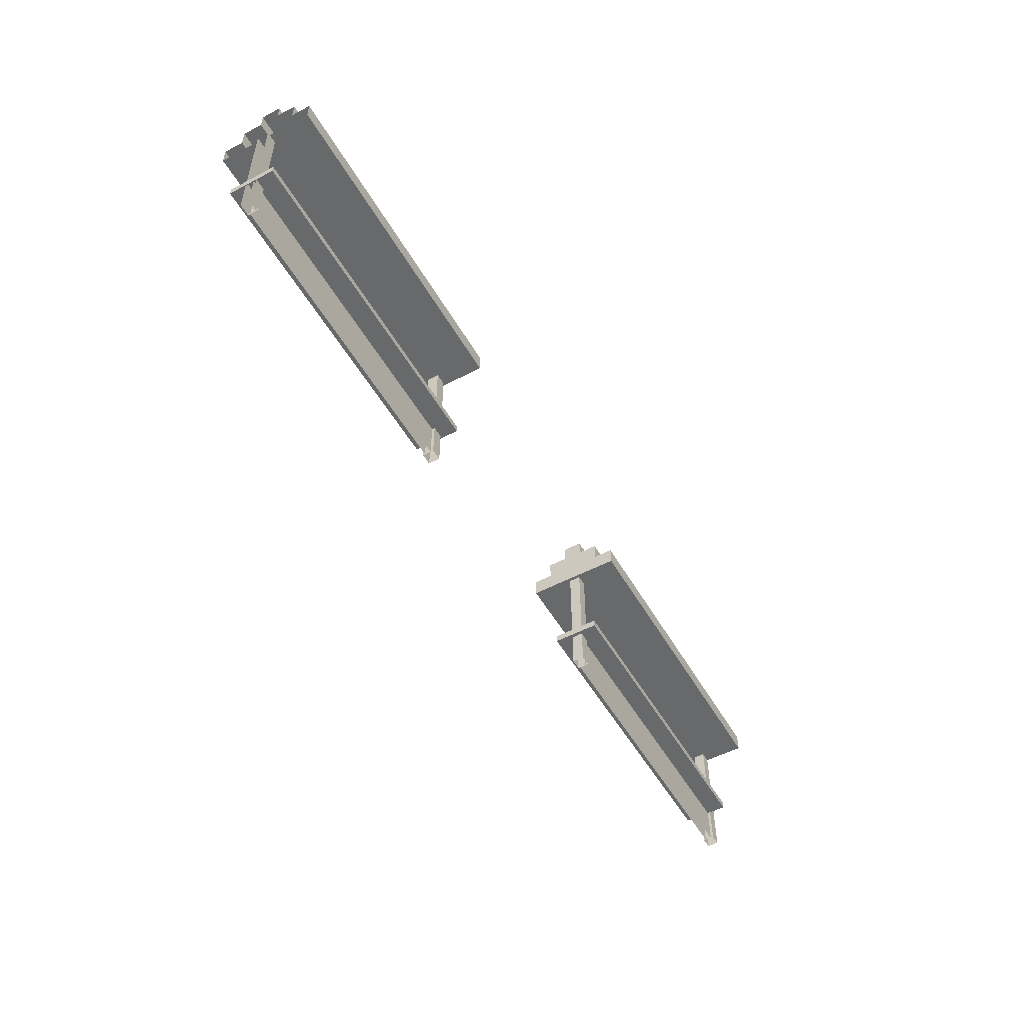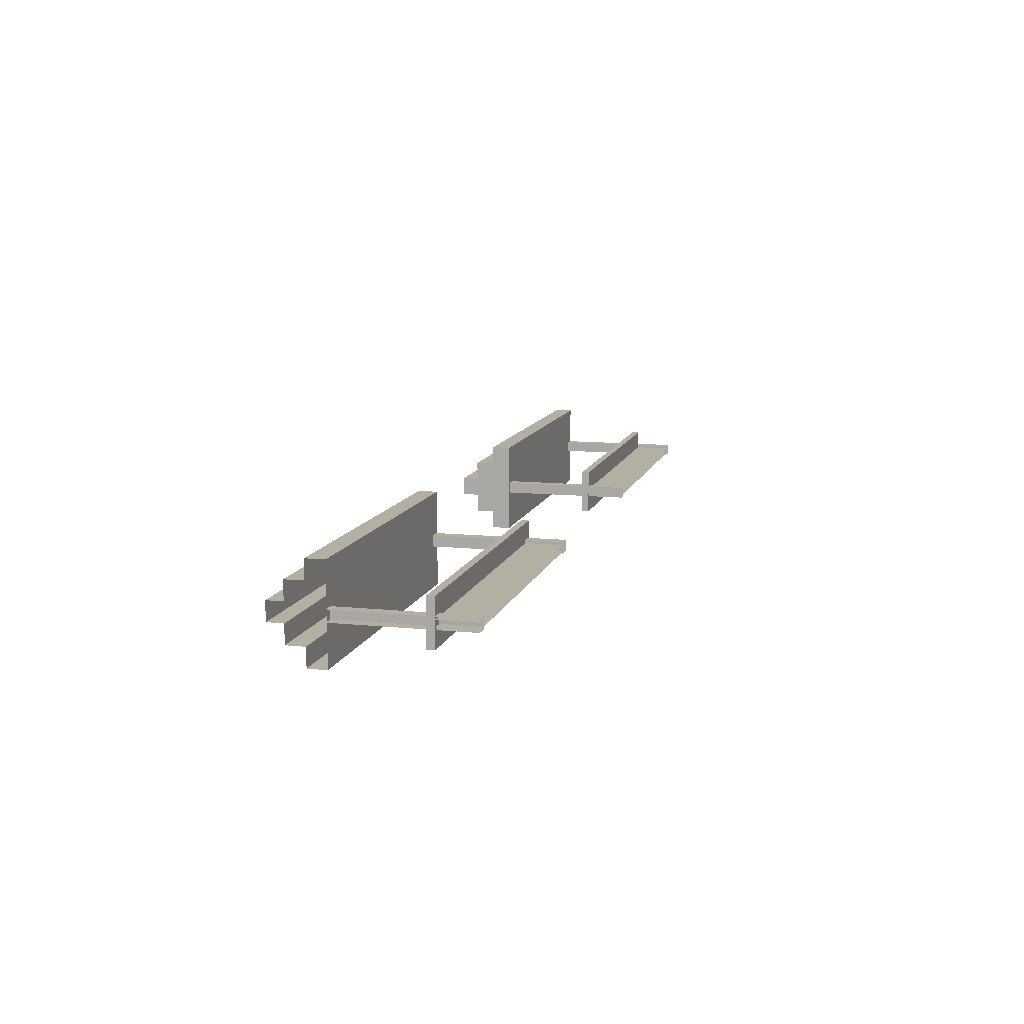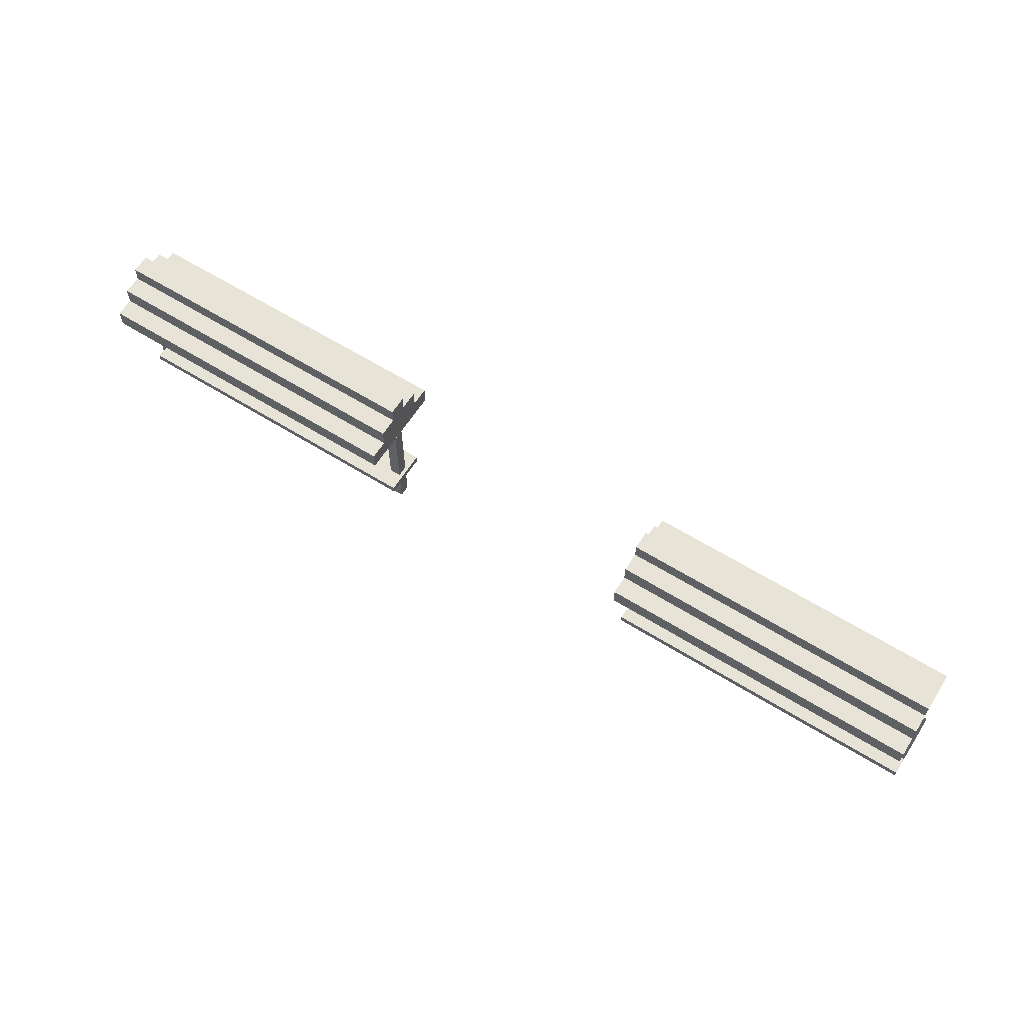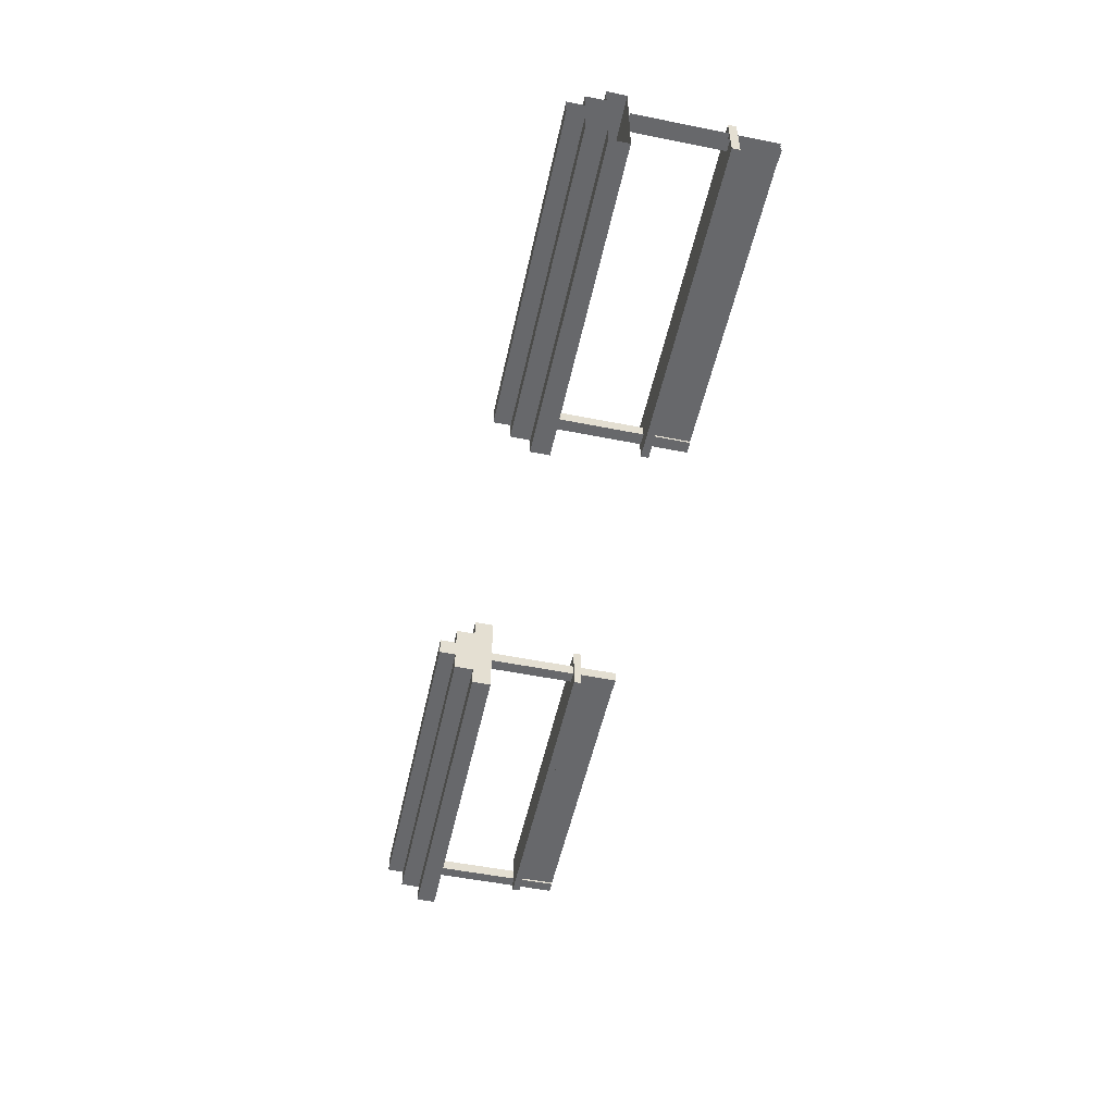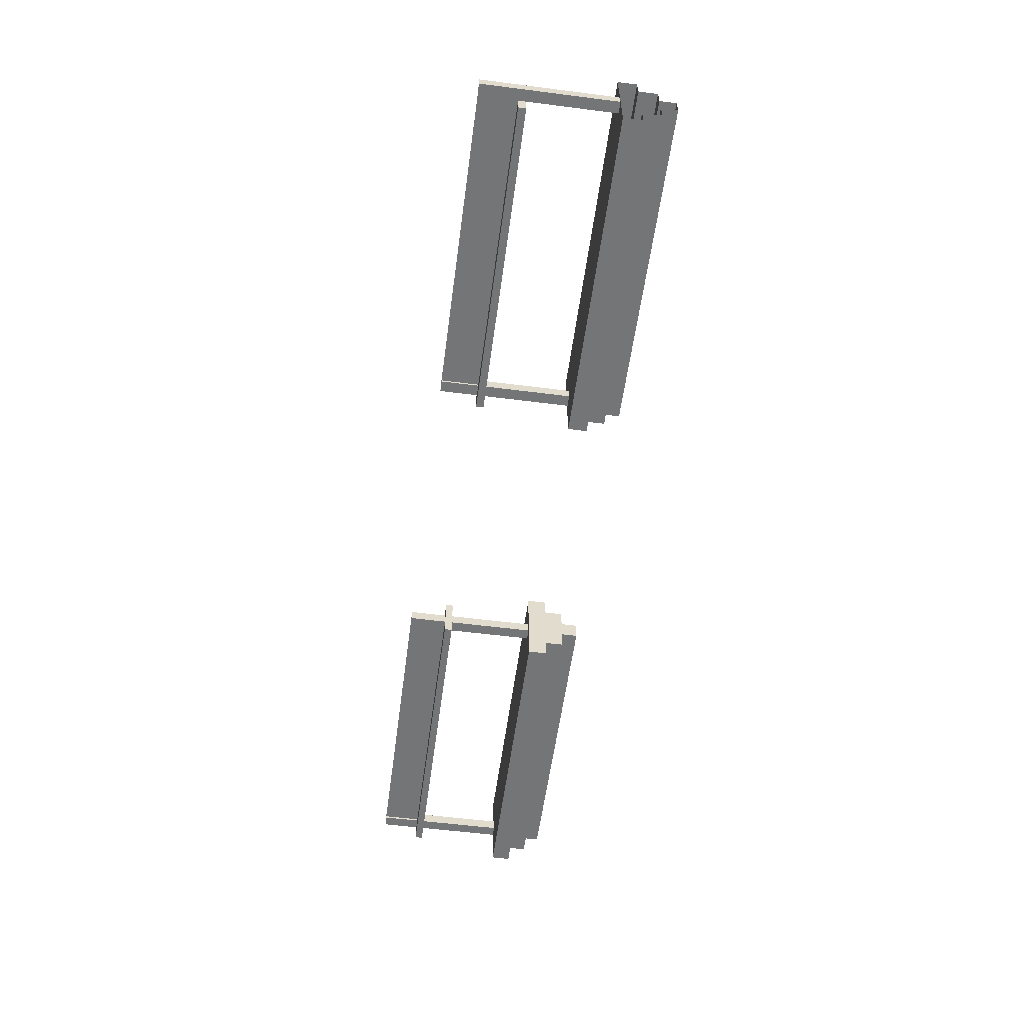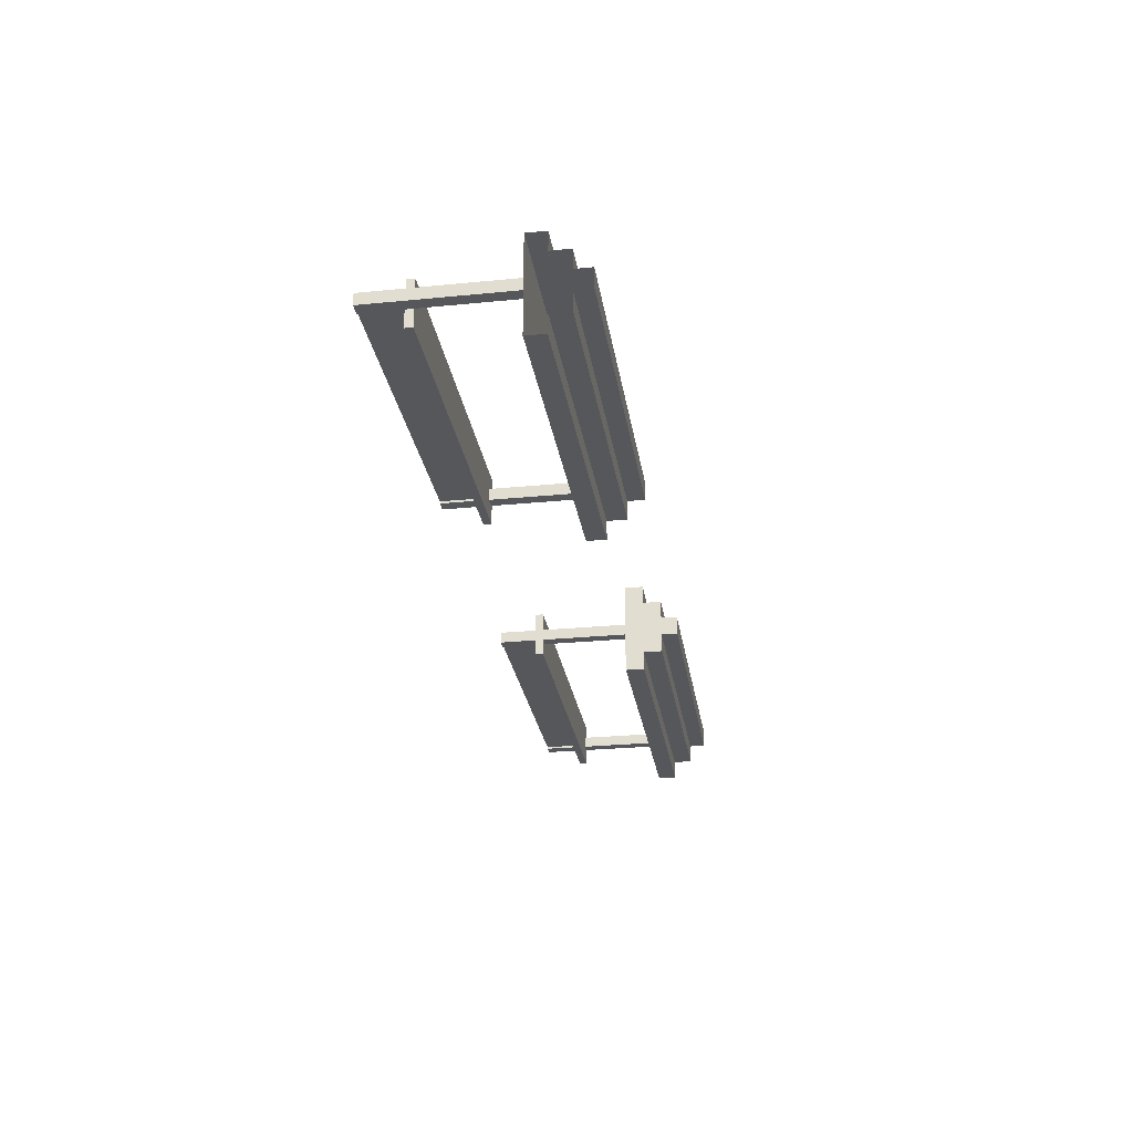
<metadata>
{"format":"obj","ext":"obj","renderer":"f3d","projection":"perspective","resolution":1024,"background":"white","views":[{"elev":-52.6,"azim":119.4,"up":"+Z"},{"elev":11.1,"azim":104.3,"up":"+Y"},{"elev":62.2,"azim":32.3,"up":"+Z"},{"elev":-52.3,"azim":77.8,"up":"+Y"},{"elev":-56.5,"azim":-97.6,"up":"+Y"},{"elev":-27.0,"azim":-81.3,"up":"+Y"}]}
</metadata>
<code>
g Stand_Base
v 12.45 0.07538 -2.467
v 12.45 0.07538 -1.467
v 4.325 0.07539 -1.467
v 4.325 0.07539 -2.467
v 12.45 -0.09253 -2.467
v 4.325 -0.09252 -2.467
v 4.325 -0.09252 -1.467
v 12.45 -0.09253 -1.467
v -4.03 0.07538 -2.467
v -4.03 0.07538 -1.467
v -12.16 0.07539 -1.467
v -12.16 0.07539 -2.467
v -4.03 -0.09253 -2.467
v -12.16 -0.09252 -2.467
v -12.16 -0.09252 -1.467
v -4.03 -0.09253 -1.467
v 12.45 0.6 -1.267
v 12.45 0.6 -1.467
v 12.45 -0.6 -1.467
v 12.45 -0.6 -1.267
v 3.975 0.6 -1.267
v 12.45 0.6 -1.267
v 12.45 -0.6 -1.267
v 3.974 -0.6 -1.267
v 3.975 0.6 -1.467
v 3.975 0.6 -1.267
v 3.974 -0.6 -1.267
v 3.974 -0.6 -1.467
v 12.45 0.6 -1.467
v 3.975 0.6 -1.467
v 3.974 -0.6 -1.467
v 12.45 -0.6 -1.467
v 12.45 0.6 -1.467
v 12.45 0.6 -1.267
v 3.975 0.6 -1.267
v 3.975 0.6 -1.467
v 3.974 -0.6 -1.267
v 12.45 -0.6 -1.267
v 12.45 -0.6 -1.467
v 3.974 -0.6 -1.467
v 3.973 1.25 1.033
v 3.973 -1.25 1.033
v 12.38 -1.25 1.033
v 12.38 1.25 1.033
v 12.38 1.25 1.533
v 12.38 0.75 1.533
v 3.973 0.75 1.533
v 3.973 1.25 1.533
v 12.38 0.75 2.033
v 12.38 0.25 2.033
v 3.973 0.25 2.033
v 3.973 0.75 2.033
v 12.38 0.25 2.467
v 12.38 -0.25 2.467
v 3.973 -0.25 2.467
v 3.973 0.25 2.467
v 12.38 -0.25 2.033
v 12.38 -0.75 2.033
v 3.973 -0.75 2.033
v 3.973 -0.25 2.033
v 12.38 -0.75 1.533
v 12.38 -1.25 1.533
v 3.973 -1.25 1.533
v 3.973 -0.75 1.533
v 12.38 1.25 1.033
v 12.38 1.25 1.533
v 3.973 1.25 1.533
v 3.973 1.25 1.033
v 12.38 -1.25 1.533
v 12.38 -1.25 1.033
v 3.973 -1.25 1.033
v 3.973 -1.25 1.533
v 12.38 0.75 1.533
v 12.38 0.75 2.033
v 3.973 0.75 2.033
v 3.973 0.75 1.533
v 12.38 -0.75 2.033
v 12.38 -0.75 1.533
v 3.973 -0.75 1.533
v 3.973 -0.75 2.033
v 12.38 0.25 2.033
v 12.38 0.25 2.467
v 3.973 0.25 2.467
v 3.973 0.25 2.033
v 12.38 -0.25 2.467
v 12.38 -0.25 2.033
v 3.973 -0.25 2.033
v 3.973 -0.25 2.467
v -3.659 0.6 -1.267
v -3.659 0.6 -1.467
v -3.659 -0.6 -1.467
v -3.659 -0.6 -1.267
v -12.14 0.6 -1.267
v -3.659 0.6 -1.267
v -3.659 -0.6 -1.267
v -12.14 -0.6 -1.267
v -12.14 0.6 -1.467
v -12.14 0.6 -1.267
v -12.14 -0.6 -1.267
v -12.14 -0.6 -1.467
v -3.659 0.6 -1.467
v -12.14 0.6 -1.467
v -12.14 -0.6 -1.467
v -3.659 -0.6 -1.467
v -3.659 0.6 -1.467
v -3.659 0.6 -1.267
v -12.14 0.6 -1.267
v -12.14 0.6 -1.467
v -12.14 -0.6 -1.267
v -3.659 -0.6 -1.267
v -3.659 -0.6 -1.467
v -12.14 -0.6 -1.467
v 3.973 0.75 1.533
v 3.973 0.75 2.033
v 3.973 0.25 2.033
v 3.973 -0.25 2.033
v 3.973 -0.25 2.467
v 3.973 -0.75 1.533
v 3.973 -0.75 2.033
v 3.973 1.25 1.033
v 3.973 1.25 1.533
v 3.973 -1.25 1.033
v 3.973 -1.25 1.533
v 3.973 0.25 2.467
v -3.669 -1.25 1.033
v -3.669 1.25 1.033
v -12.45 1.25 1.033
v -12.45 -1.25 1.033
v -12.45 -1.25 1.533
v -12.45 -0.75 1.533
v -3.669 -0.75 1.533
v -3.669 -1.25 1.533
v -12.45 -0.75 2.033
v -12.45 -0.25 2.033
v -3.669 -0.25 2.033
v -3.669 -0.75 2.033
v -12.45 -0.25 2.467
v -12.45 0.25 2.467
v -3.669 0.25 2.467
v -3.669 -0.25 2.467
v -12.45 0.25 2.033
v -12.45 0.75 2.033
v -3.669 0.75 2.033
v -3.669 0.25 2.033
v -12.45 0.75 1.533
v -12.45 1.25 1.533
v -3.669 1.25 1.533
v -3.669 0.75 1.533
v -12.45 -1.25 1.033
v -12.45 -1.25 1.533
v -3.669 -1.25 1.533
v -3.669 -1.25 1.033
v -12.45 1.25 1.533
v -12.45 1.25 1.033
v -3.669 1.25 1.033
v -3.669 1.25 1.533
v -12.45 -0.75 1.533
v -12.45 -0.75 2.033
v -3.669 -0.75 2.033
v -3.669 -0.75 1.533
v -12.45 0.75 2.033
v -12.45 0.75 1.533
v -3.669 0.75 1.533
v -3.669 0.75 2.033
v -12.45 -0.25 2.033
v -12.45 -0.25 2.467
v -3.669 -0.25 2.467
v -3.669 -0.25 2.033
v -12.45 0.25 2.467
v -12.45 0.25 2.033
v -3.669 0.25 2.033
v -3.669 0.25 2.467
v -3.669 -0.75 1.533
v -3.669 -0.75 2.033
v -3.669 -0.25 2.033
v -3.669 0.75 1.533
v -3.669 1.25 1.033
v -3.669 1.25 1.533
v -3.669 0.25 2.033
v -3.669 -0.25 2.467
v -3.669 0.75 2.033
v -3.669 0.25 2.467
v -3.669 -1.25 1.033
v -3.669 -1.25 1.533
v -12.45 0.15 1.033
v -12.45 0.15 -2.467
v -12.15 0.15 -2.467
v -12.15 0.15 1.033
v -12.45 -0.15 1.033
v -12.45 -0.15 -2.467
v -12.45 0.15 -2.467
v -12.45 0.15 1.033
v -12.15 -0.15 1.033
v -12.15 -0.15 -2.467
v -12.45 -0.15 -2.467
v -12.45 -0.15 1.033
v -12.15 0.15 1.033
v -12.15 0.15 -2.467
v -12.15 -0.15 -2.467
v -12.15 -0.15 1.033
v -4.055 0.15 1.033
v -4.055 0.15 -2.467
v -3.755 0.15 -2.467
v -3.755 0.15 1.033
v -4.055 -0.15 1.033
v -4.055 -0.15 -2.467
v -4.055 0.15 -2.467
v -4.055 0.15 1.033
v -3.755 -0.15 1.033
v -3.755 -0.15 -2.467
v -4.055 -0.15 -2.467
v -4.055 -0.15 1.033
v -3.755 0.15 1.033
v -3.755 0.15 -2.467
v -3.755 -0.15 -2.467
v -3.755 -0.15 1.033
v 4.039 0.15 1.033
v 4.039 0.15 -2.467
v 4.339 0.15 -2.467
v 4.339 0.15 1.033
v 4.039 -0.15 1.033
v 4.039 -0.15 -2.467
v 4.039 0.15 -2.467
v 4.039 0.15 1.033
v 4.339 -0.15 1.033
v 4.339 -0.15 -2.467
v 4.039 -0.15 -2.467
v 4.039 -0.15 1.033
v 4.339 0.15 1.033
v 4.339 0.15 -2.467
v 4.339 -0.15 -2.467
v 4.339 -0.15 1.033
v 12.15 0.15 1.033
v 12.15 0.15 -2.467
v 12.45 0.15 -2.467
v 12.45 0.15 1.033
v 12.15 -0.15 1.033
v 12.15 -0.15 -2.467
v 12.15 0.15 -2.467
v 12.15 0.15 1.033
v 12.45 -0.15 1.033
v 12.45 -0.15 -2.467
v 12.15 -0.15 -2.467
v 12.15 -0.15 1.033
g Stand_Base_0
f 3 2 1
f 4 3 1
f 7 6 5
f 8 7 5
f 11 10 9
f 12 11 9
f 15 14 13
f 16 15 13
f 19 18 17
f 20 19 17
f 23 22 21
f 24 23 21
f 27 26 25
f 28 27 25
f 31 30 29
f 32 31 29
f 35 34 33
f 36 35 33
f 39 38 37
f 40 39 37
f 43 42 41
f 44 43 41
f 47 46 45
f 48 47 45
f 51 50 49
f 52 51 49
f 55 54 53
f 56 55 53
f 59 58 57
f 60 59 57
f 63 62 61
f 64 63 61
f 67 66 65
f 68 67 65
f 71 70 69
f 72 71 69
f 75 74 73
f 76 75 73
f 79 78 77
f 80 79 77
f 83 82 81
f 84 83 81
f 87 86 85
f 88 87 85
f 91 90 89
f 92 91 89
f 95 94 93
f 96 95 93
f 99 98 97
f 100 99 97
f 103 102 101
f 104 103 101
f 107 106 105
f 108 107 105
f 111 110 109
f 112 111 109
f 115 114 113
f 116 115 113
f 117 115 116
f 118 116 113
f 119 116 118
f 120 118 113
f 121 120 113
f 122 118 120
f 123 118 122
f 124 115 117
f 127 126 125
f 128 127 125
f 131 130 129
f 132 131 129
f 135 134 133
f 136 135 133
f 139 138 137
f 140 139 137
f 143 142 141
f 144 143 141
f 147 146 145
f 148 147 145
f 151 150 149
f 152 151 149
f 155 154 153
f 156 155 153
f 159 158 157
f 160 159 157
f 163 162 161
f 164 163 161
f 167 166 165
f 168 167 165
f 171 170 169
f 172 171 169
f 175 174 173
f 176 175 173
f 177 176 173
f 178 176 177
f 179 175 176
f 180 175 179
f 181 179 176
f 182 180 179
f 183 177 173
f 184 183 173
g Stand_Base_1
f 187 186 185
f 188 187 185
f 191 190 189
f 192 191 189
f 195 194 193
f 196 195 193
f 199 198 197
f 200 199 197
f 203 202 201
f 204 203 201
f 207 206 205
f 208 207 205
f 211 210 209
f 212 211 209
f 215 214 213
f 216 215 213
f 219 218 217
f 220 219 217
f 223 222 221
f 224 223 221
f 227 226 225
f 228 227 225
f 231 230 229
f 232 231 229
f 235 234 233
f 236 235 233
f 239 238 237
f 240 239 237
f 243 242 241
f 244 243 241

</code>
